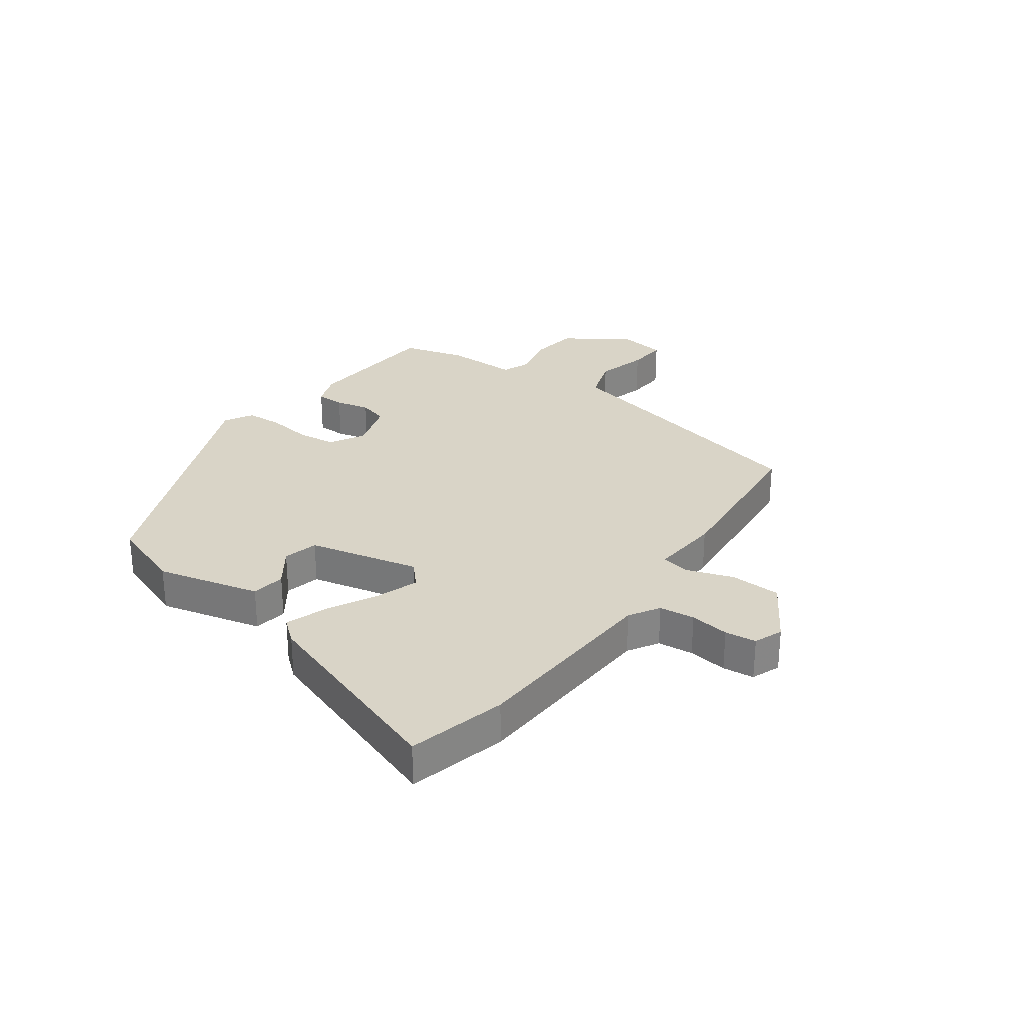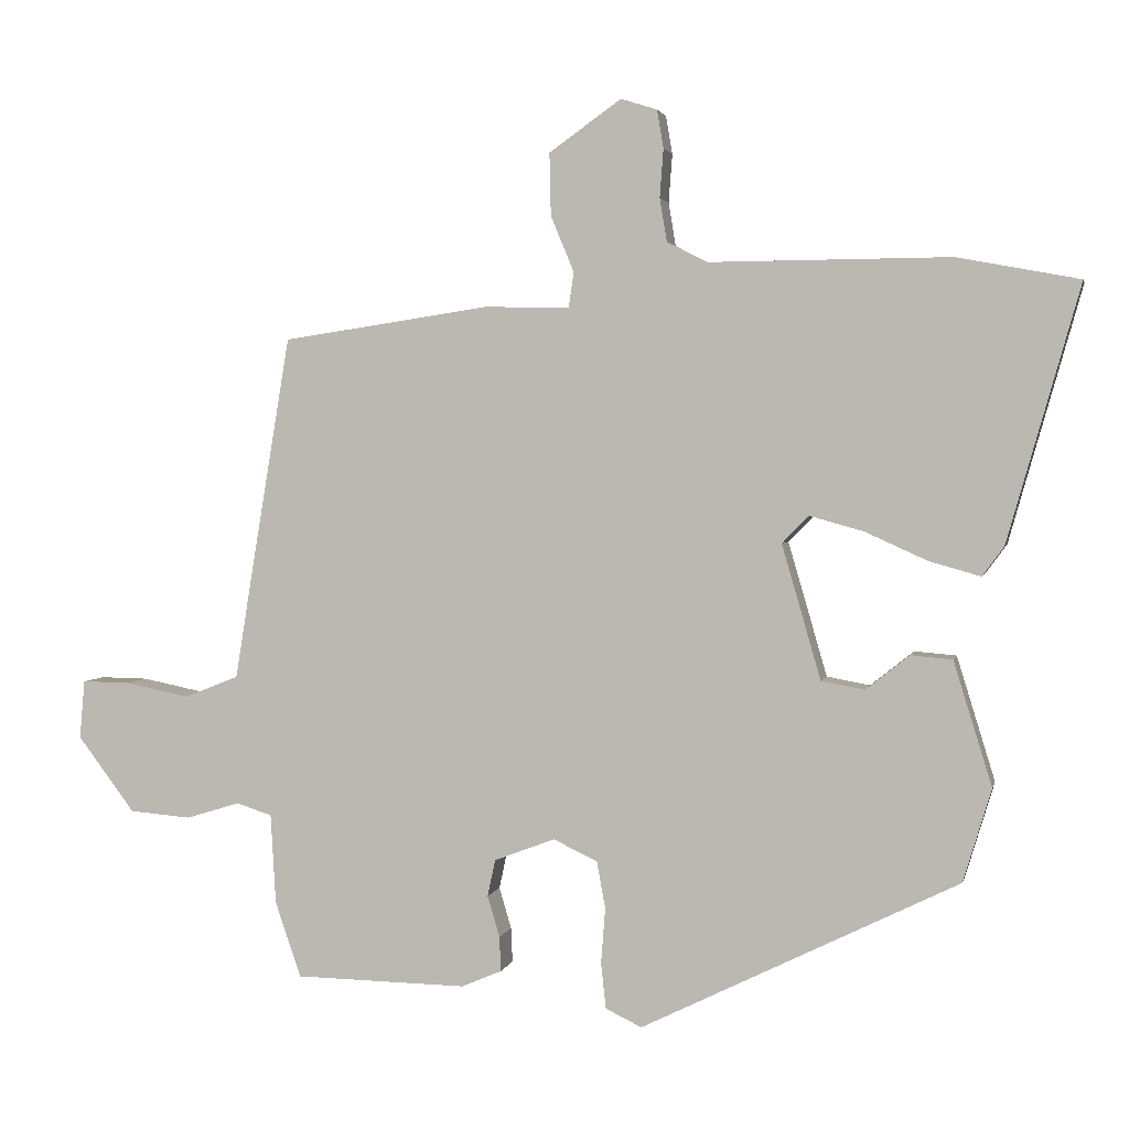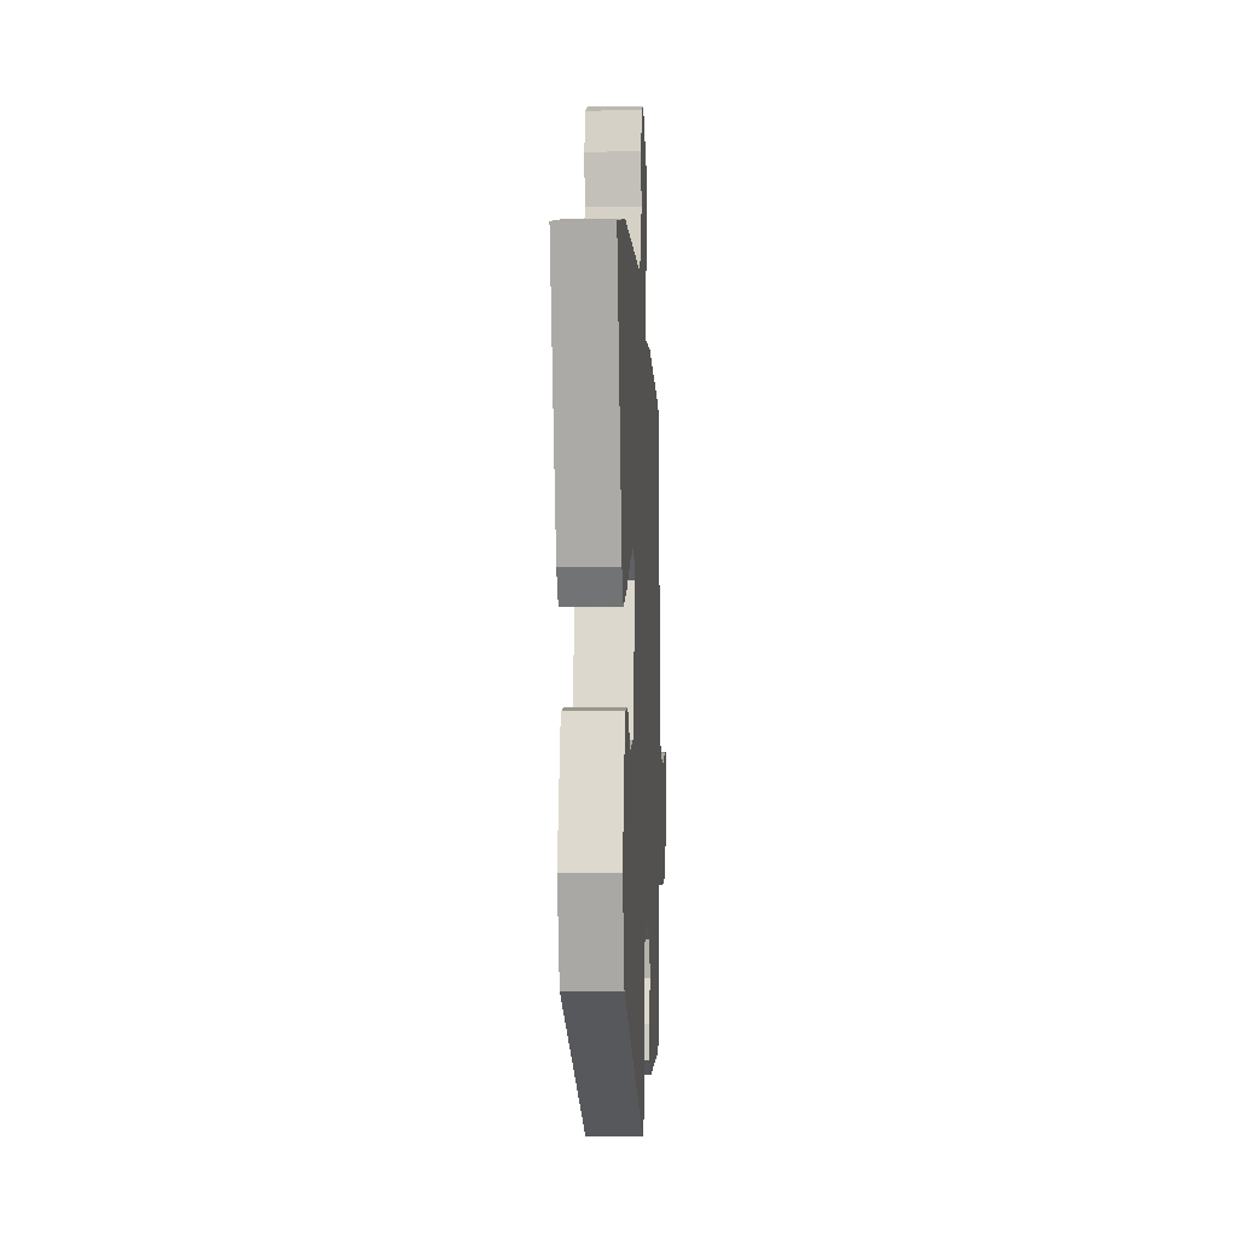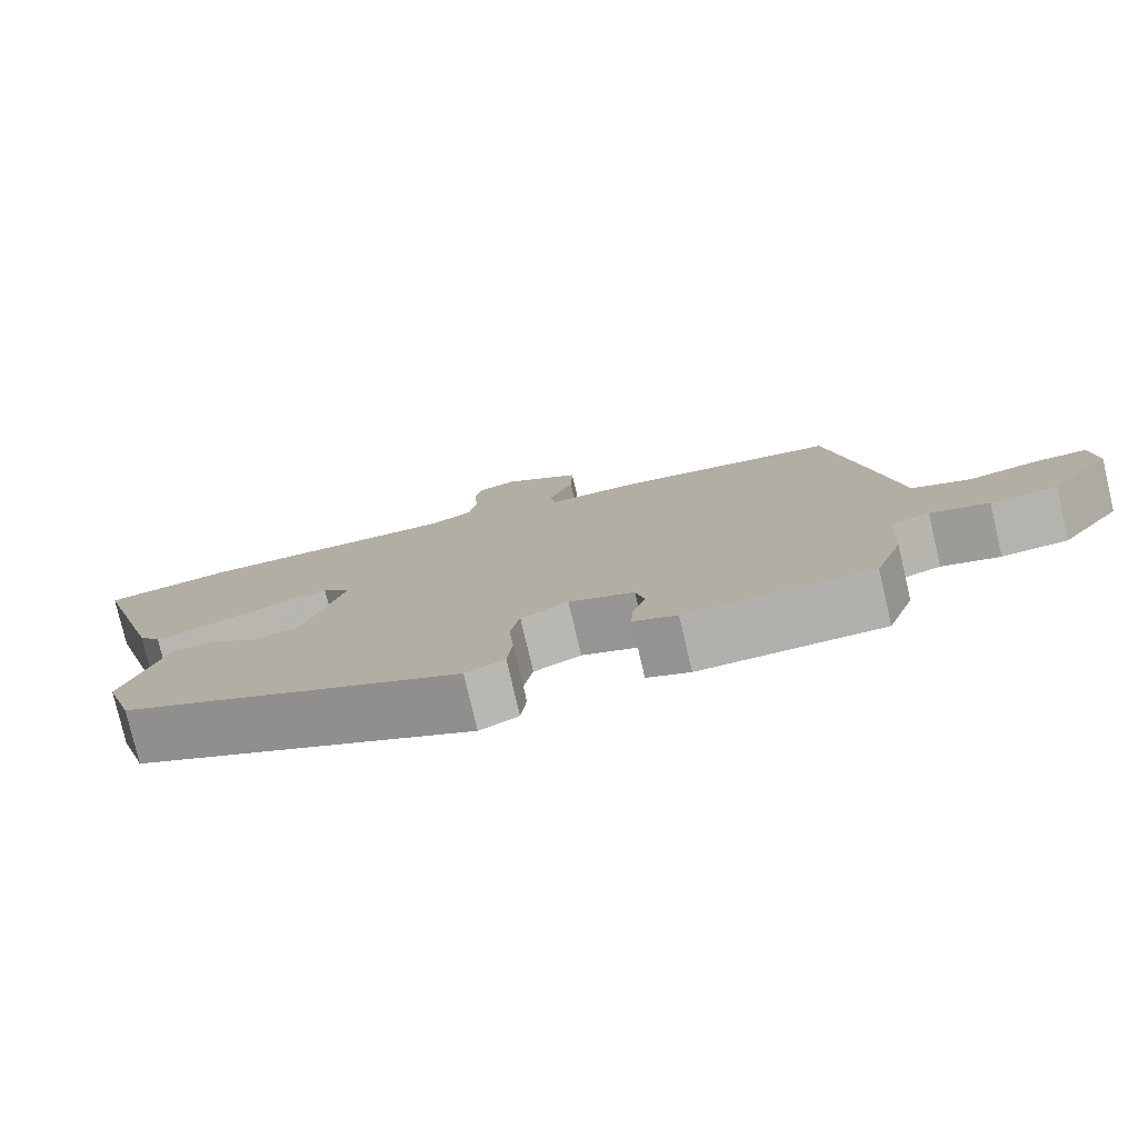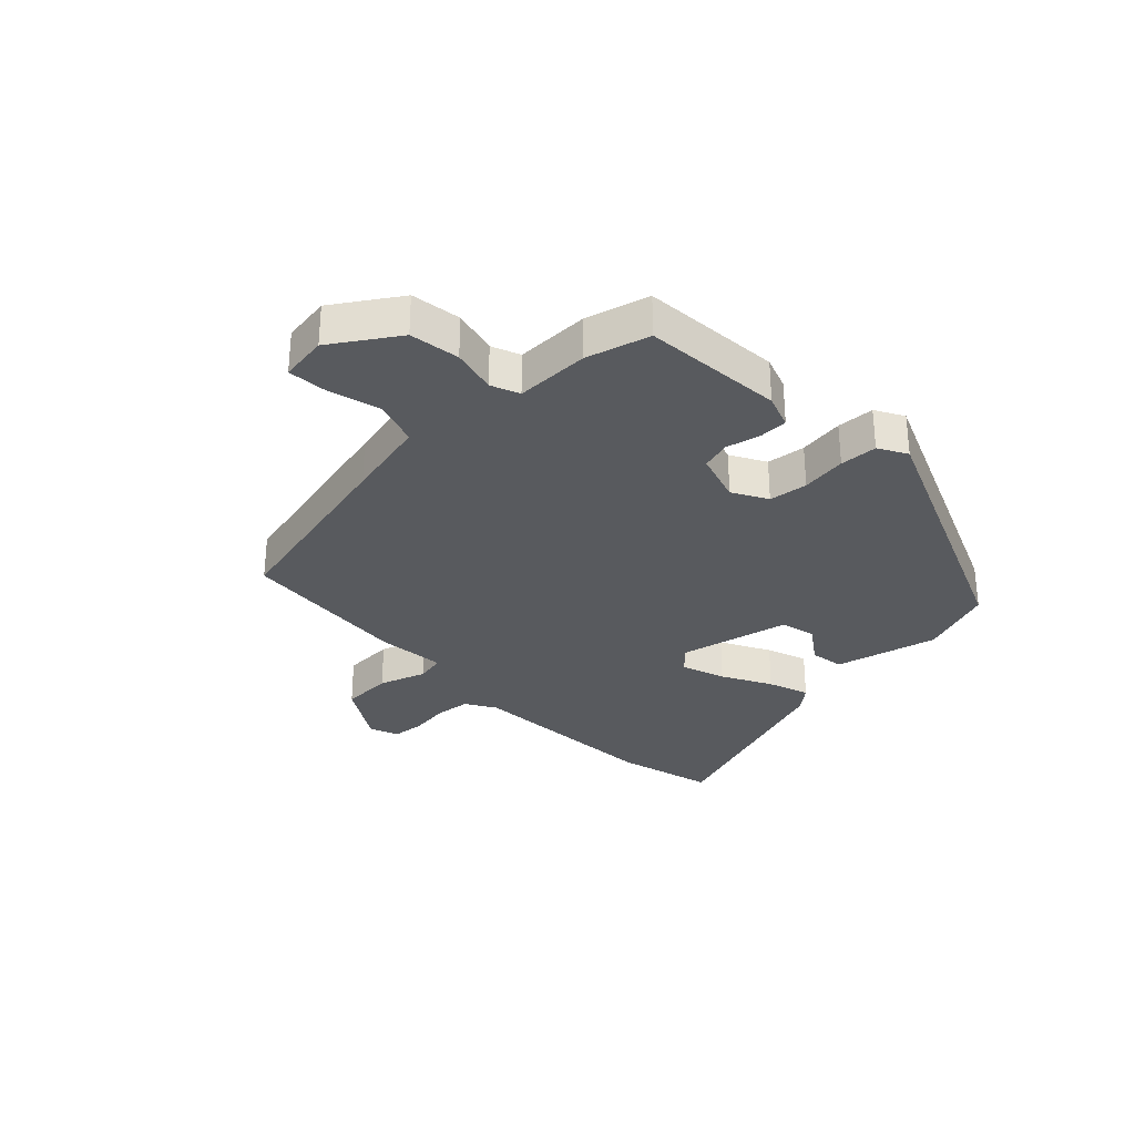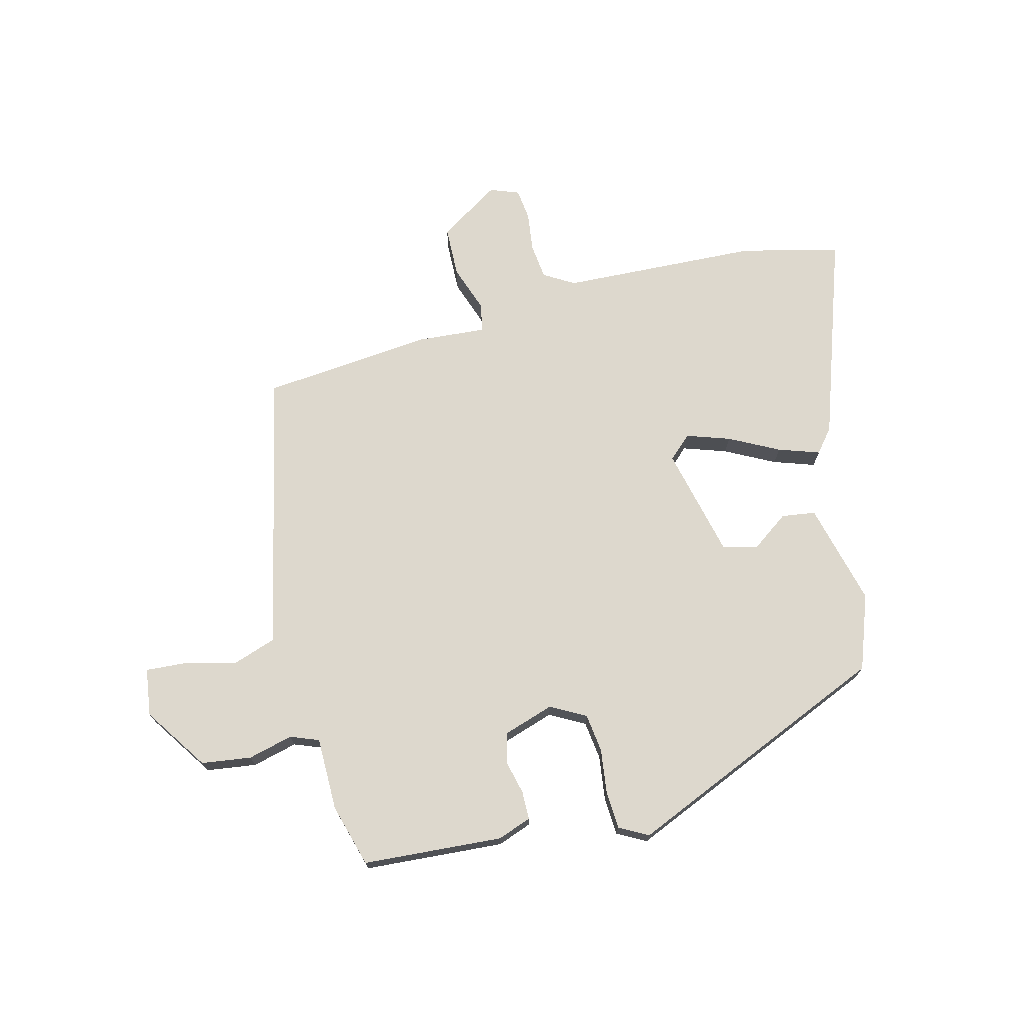
<metadata>
{"format":"obj","ext":"obj","renderer":"f3d","projection":"perspective","resolution":1024,"background":"white","views":[{"elev":28.8,"azim":-50.8,"up":"+Y"},{"elev":2.6,"azim":-167.7,"up":"+Z"},{"elev":-2.2,"azim":-87.0,"up":"+Z"},{"elev":-78.5,"azim":13.2,"up":"+Z"},{"elev":-30.9,"azim":137.5,"up":"+Y"},{"elev":72.3,"azim":168.7,"up":"+Y"}]}
</metadata>
<code>
v -0.459 0.07 -0.328
v -0.498 0.07 -0.199
v -0.445 0.07 -0.027
v -0.387 0.07 -0.022
v -0.327 0.07 -0.07
v -0.267 0.07 -0.059
v -0.213 0.07 0.127
v -0.25 0.07 0.165
v -0.325 0.07 0.144
v -0.411 0.07 0.105
v -0.482 0.07 0.085
v -0.512 0.07 0.126
v -0.612 0.07 0.479
v -0.443 0.07 0.511
v -0.107 0.07 0.509
v -0.054 0.07 0.537
v -0.044 0.07 0.597
v -0.049 0.07 0.664
v -0.04 0.07 0.717
v 0.01 0.07 0.733
v 0.11 0.07 0.662
v 0.108 0.07 0.576
v 0.076 0.07 0.498
v 0.083 0.07 0.449
v 0.201 0.07 0.452
v 0.488 0.07 0.409
v 0.544 0.07 0.073
v 0.567 0.07 -0.069
v 0.642 0.07 -0.099
v 0.731 0.07 -0.081
v 0.798 0.07 -0.08
v 0.805 0.07 -0.161
v 0.726 0.07 -0.266
v 0.641 0.07 -0.273
v 0.566 0.07 -0.25
v 0.517 0.07 -0.266
v 0.51 0.07 -0.39
v 0.474 0.07 -0.495
v 0.236 0.07 -0.499
v 0.18 0.07 -0.475
v 0.182 0.07 -0.427
v 0.199 0.07 -0.37
v 0.188 0.07 -0.319
v 0.104 0.07 -0.287
v 0.043 0.07 -0.316
v 0.031 0.07 -0.381
v 0.037 0.07 -0.458
v 0.03 0.07 -0.521
v -0.02 0.07 -0.545
v -0.459 0 -0.328
v -0.498 0 -0.199
v -0.445 0 -0.027
v -0.387 0 -0.022
v -0.327 0 -0.07
v -0.267 0 -0.059
v -0.213 0 0.127
v -0.25 0 0.165
v -0.325 0 0.144
v -0.411 0 0.105
v -0.482 0 0.085
v -0.512 0 0.126
v -0.612 0 0.479
v -0.443 0 0.511
v -0.107 0 0.509
v -0.054 0 0.537
v -0.044 0 0.597
v -0.049 0 0.664
v -0.04 0 0.717
v 0.01 0 0.733
v 0.11 0 0.662
v 0.108 0 0.576
v 0.076 0 0.498
v 0.083 0 0.449
v 0.201 0 0.452
v 0.488 0 0.409
v 0.544 0 0.073
v 0.567 0 -0.069
v 0.642 0 -0.099
v 0.731 0 -0.081
v 0.798 0 -0.08
v 0.805 0 -0.161
v 0.726 0 -0.266
v 0.641 0 -0.273
v 0.566 0 -0.25
v 0.517 0 -0.266
v 0.51 0 -0.39
v 0.474 0 -0.495
v 0.236 0 -0.499
v 0.18 0 -0.475
v 0.182 0 -0.427
v 0.199 0 -0.37
v 0.188 0 -0.319
v 0.104 0 -0.287
v 0.043 0 -0.316
v 0.031 0 -0.381
v 0.037 0 -0.458
v 0.03 0 -0.521
v -0.02 0 -0.545
f 46 47 48 49
f 45 46 49 1
f 44 45 1 2
f 39 40 41 42
f 39 42 43
f 36 37 38 39
f 36 39 43
f 35 36 43 44
f 33 34 35
f 32 33 35
f 29 30 31 32
f 29 32 35 44
f 25 26 27 28
f 24 25 28
f 20 21 22 23
f 20 23 24
f 17 18 19 20
f 16 17 20 24
f 15 16 24 28
f 13 14 15 28
f 9 10 11 12
f 8 9 12 13
f 2 3 4 5
f 2 5 6
f 28 29 44 2
f 8 13 28
f 7 8 28
f 6 7 28
f 2 6 28
f 98 97 96 95
f 50 98 95 94
f 51 50 94 93
f 91 90 89 88
f 92 91 88
f 88 87 86 85
f 92 88 85
f 93 92 85 84
f 84 83 82
f 84 82 81
f 81 80 79 78
f 93 84 81 78
f 77 76 75 74
f 77 74 73
f 72 71 70 69
f 73 72 69
f 69 68 67 66
f 73 69 66 65
f 77 73 65 64
f 77 64 63 62
f 61 60 59 58
f 62 61 58 57
f 54 53 52 51
f 55 54 51
f 51 93 78 77
f 77 62 57
f 77 57 56
f 77 56 55
f 77 55 51
f 1 50 51 2
f 2 51 52 3
f 3 52 53 4
f 4 53 54 5
f 5 54 55 6
f 6 55 56 7
f 7 56 57 8
f 8 57 58 9
f 9 58 59 10
f 10 59 60 11
f 11 60 61 12
f 12 61 62 13
f 13 62 63 14
f 14 63 64 15
f 15 64 65 16
f 16 65 66 17
f 17 66 67 18
f 18 67 68 19
f 19 68 69 20
f 20 69 70 21
f 21 70 71 22
f 22 71 72 23
f 23 72 73 24
f 24 73 74 25
f 25 74 75 26
f 26 75 76 27
f 27 76 77 28
f 28 77 78 29
f 29 78 79 30
f 30 79 80 31
f 31 80 81 32
f 32 81 82 33
f 33 82 83 34
f 34 83 84 35
f 35 84 85 36
f 36 85 86 37
f 37 86 87 38
f 38 87 88 39
f 39 88 89 40
f 40 89 90 41
f 41 90 91 42
f 42 91 92 43
f 43 92 93 44
f 44 93 94 45
f 45 94 95 46
f 46 95 96 47
f 47 96 97 48
f 48 97 98 49
f 49 98 50 1

</code>
